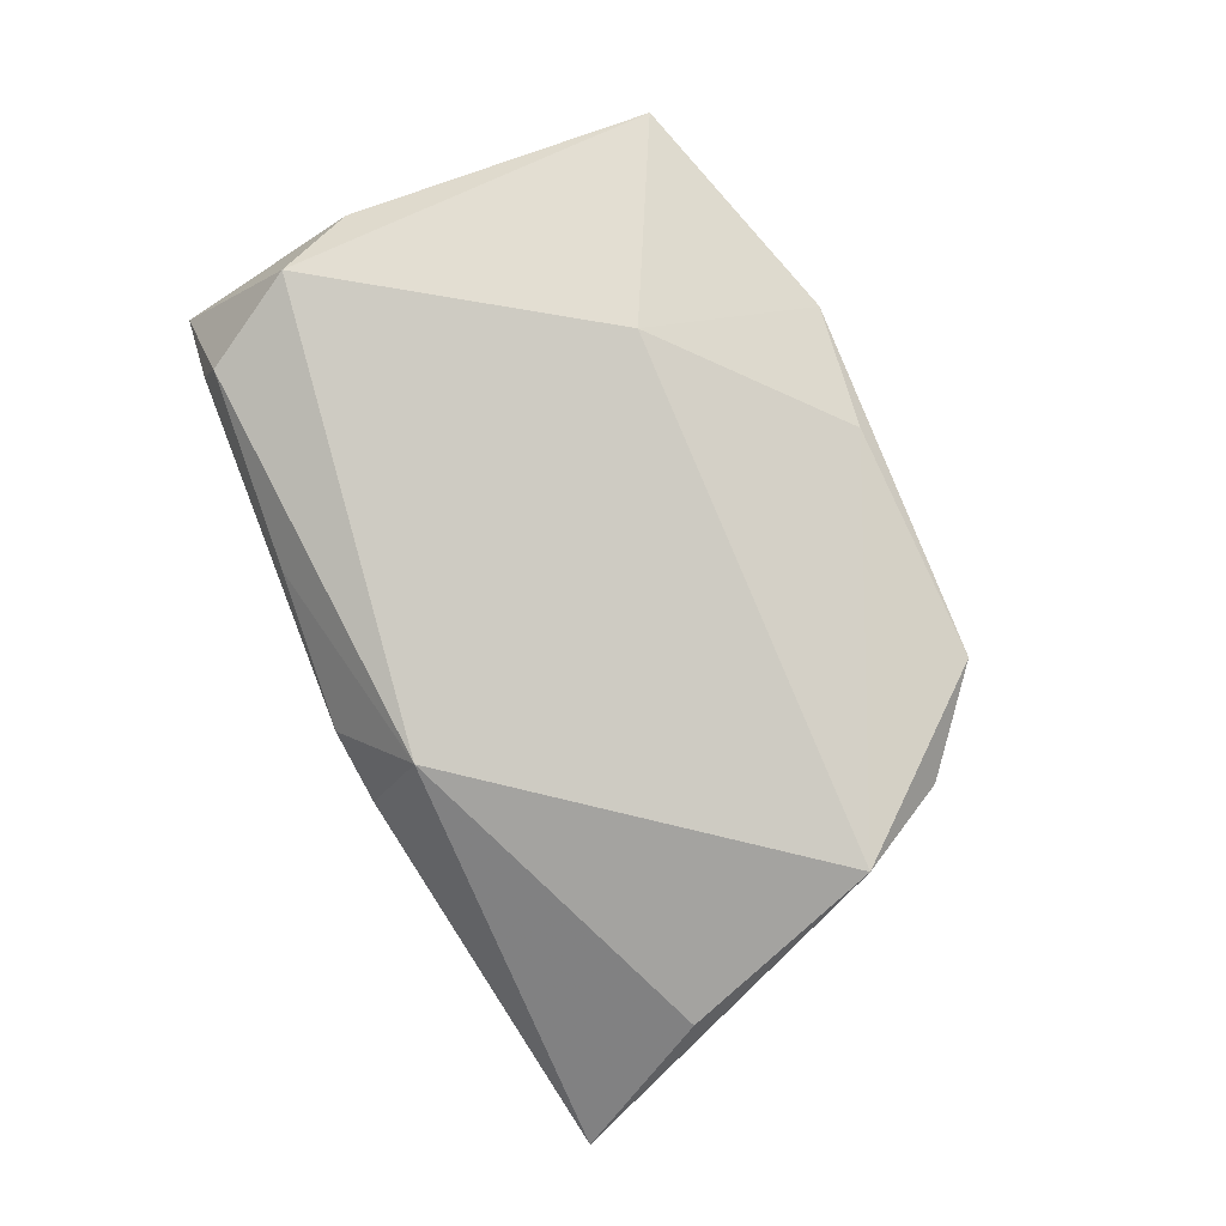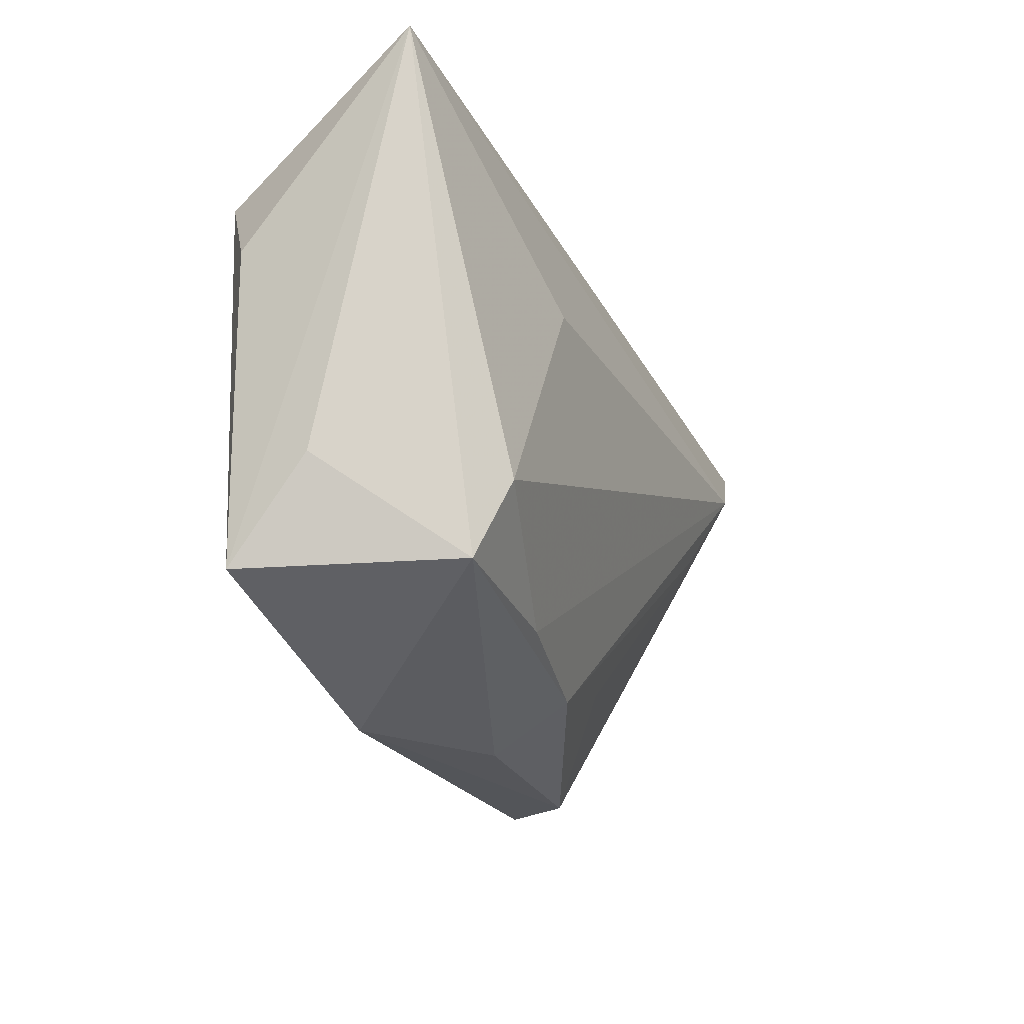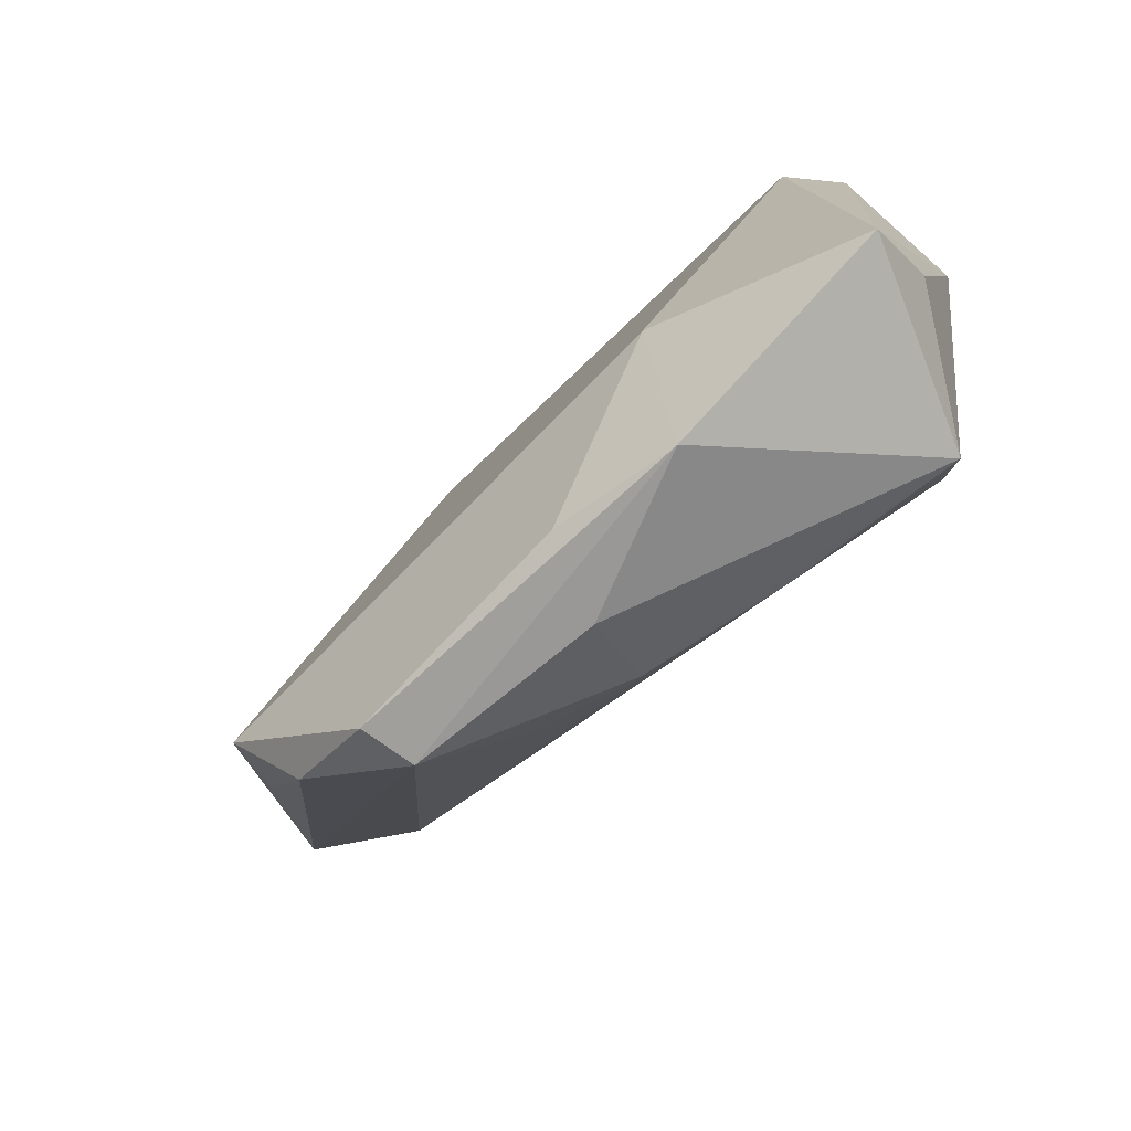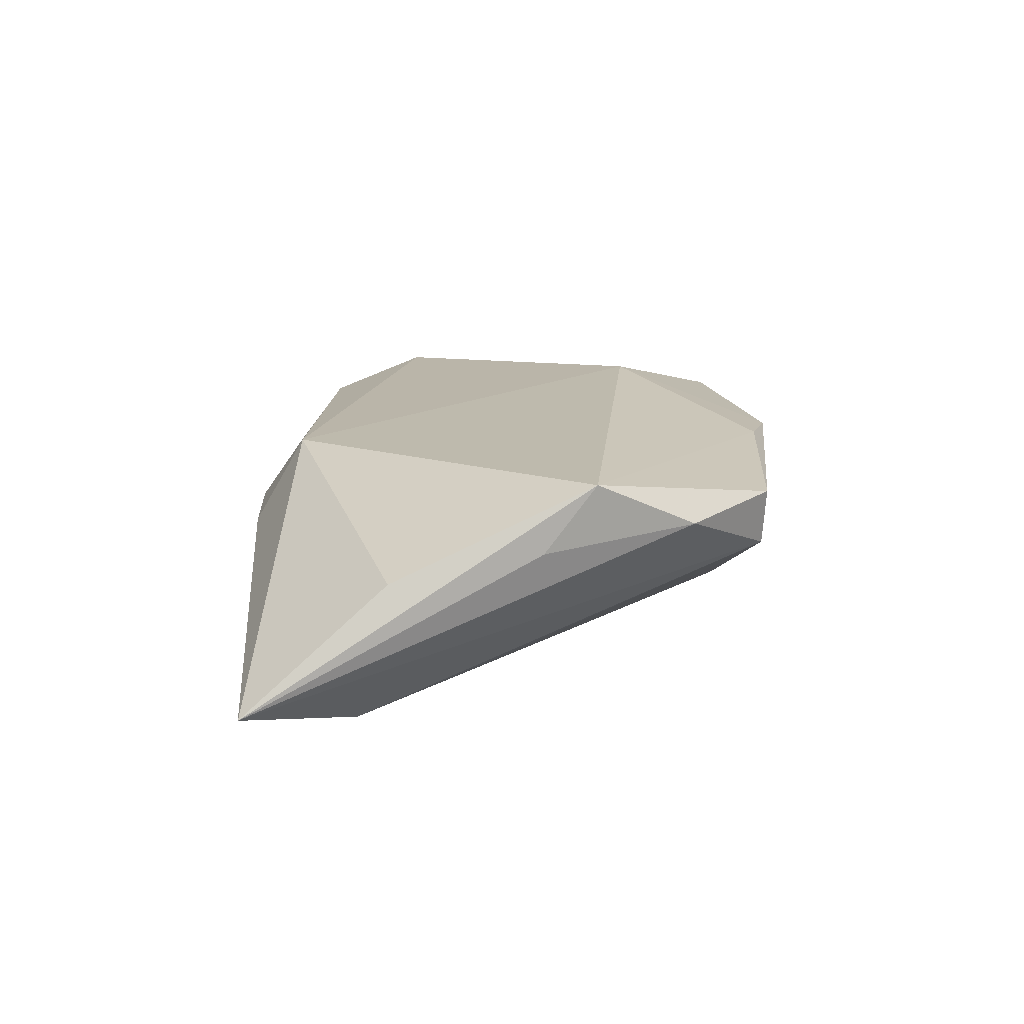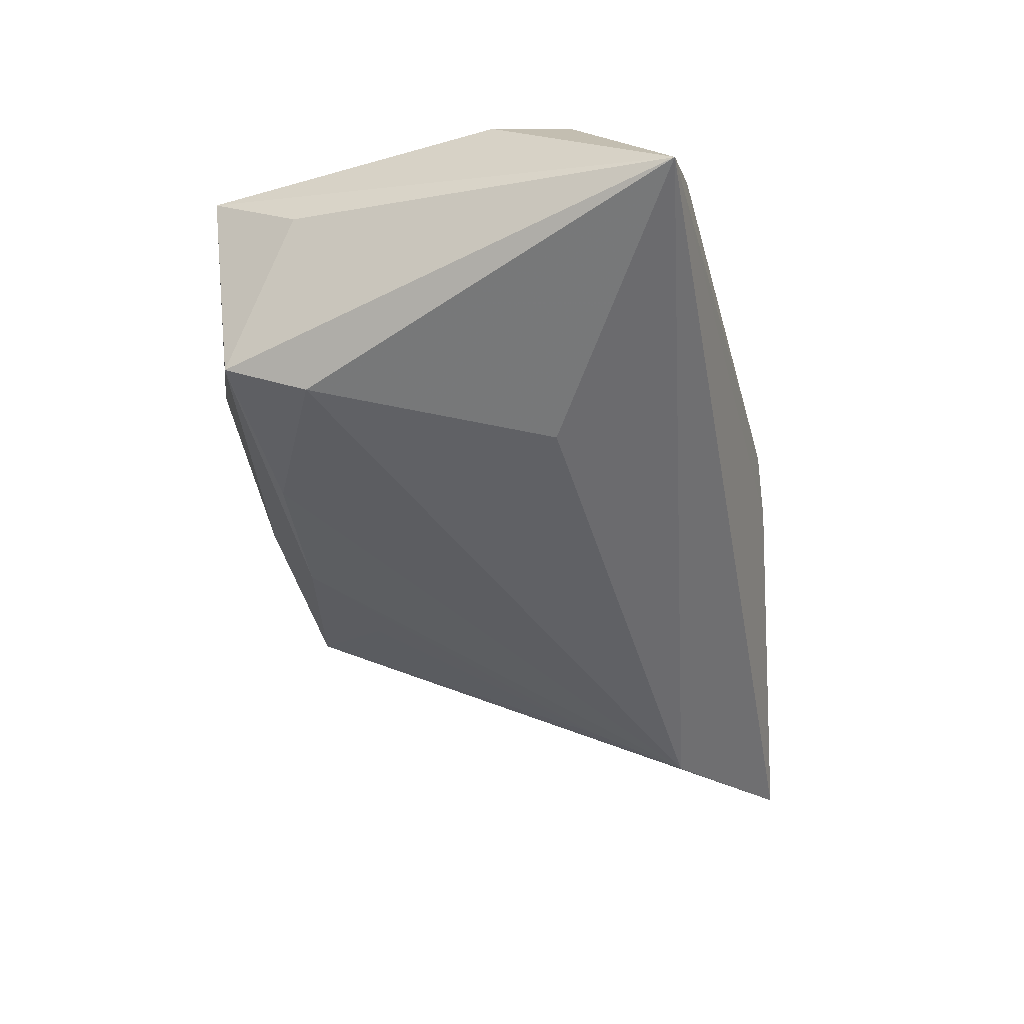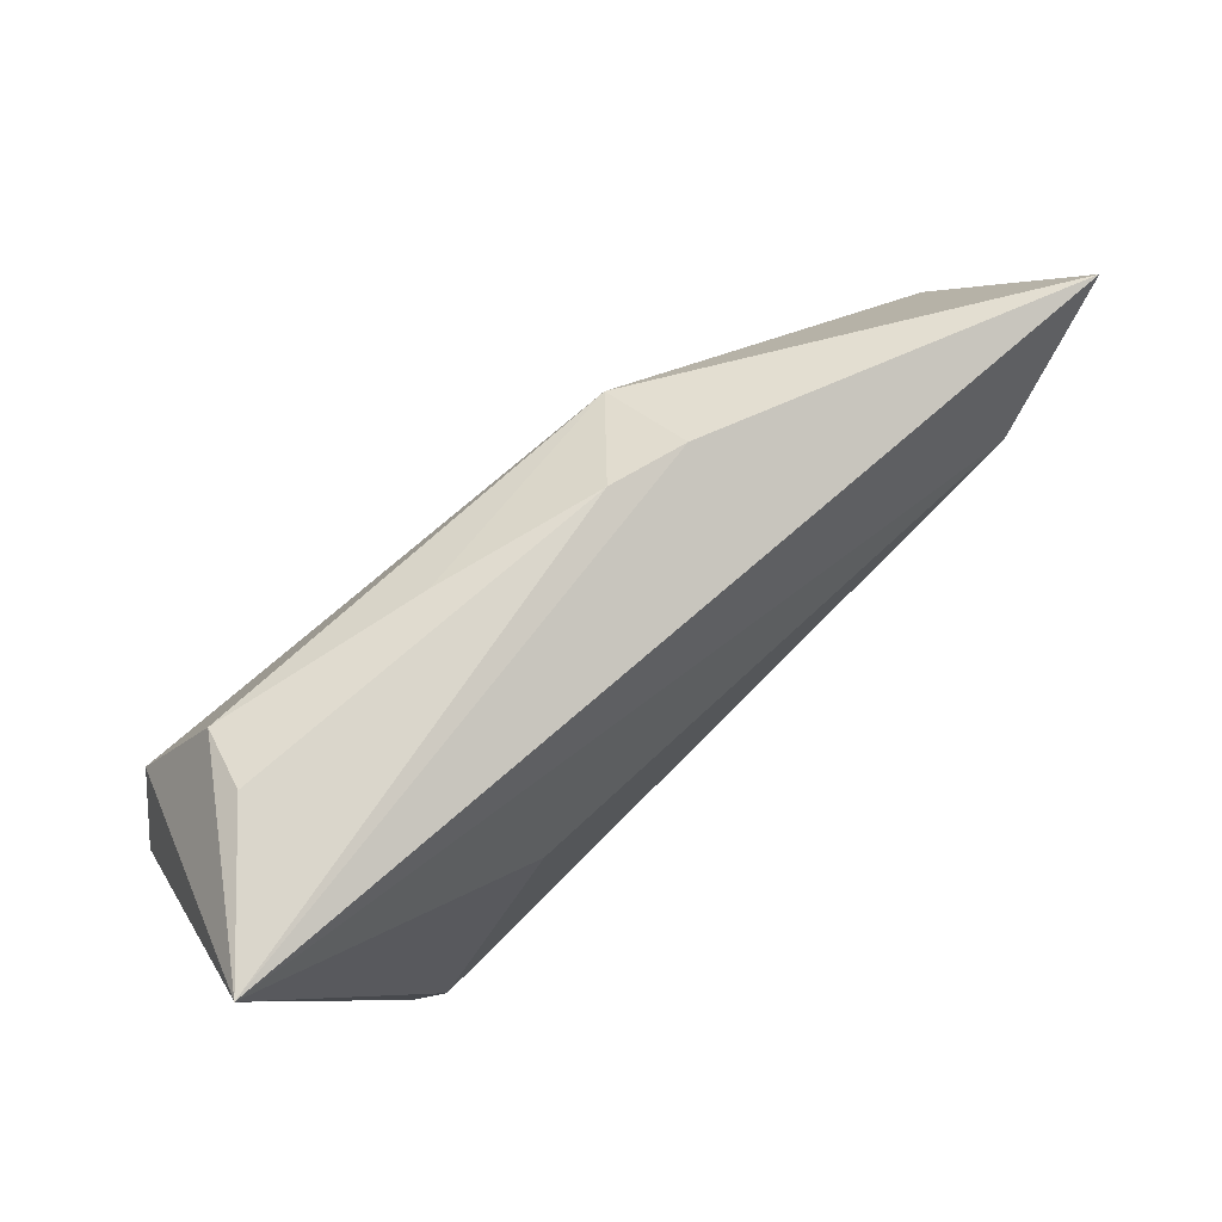
<metadata>
{"format":"obj","ext":"obj","renderer":"f3d","projection":"perspective","resolution":1024,"background":"white","views":[{"elev":79.6,"azim":-111.6,"up":"+Z"},{"elev":-23.1,"azim":112.7,"up":"+Y"},{"elev":-74.3,"azim":41.6,"up":"+Y"},{"elev":12.8,"azim":-83.4,"up":"+Z"},{"elev":-48.8,"azim":105.6,"up":"+Z"},{"elev":74.5,"azim":137.5,"up":"+Y"}]}
</metadata>
<code>
v 0.03816 0.01854 0.01464
v -0.06249 0.02213 -0.01161
v -0.04005 0.0007338 -0.01265
v 0.04174 -0.0264 0.01089
v 0.04305 0.009789 0.01055
v -0.01857 -0.02406 -0.006558
v -0.02739 -0.03526 0.001859
v -0.05431 0.006614 0.002225
v -0.005375 -0.02896 -0.007862
v -0.009827 0.03162 0.002541
v 0.03331 -0.0257 -0.01271
v 0.01692 -0.015 0.01685
v 0.01541 0.0101 -0.01595
v 0.03024 -0.01634 -0.01595
v 0.01202 -0.02638 -0.01105
v -0.04879 -0.01042 0.00482
v 0.014 -0.03579 0.009406
v 0.03342 0.03131 0.003811
v 0.008547 0.03063 0.0065
v 0.03166 0.02962 0.01049
v -0.04717 0.01177 -0.01595
v -0.03991 -0.02728 0.006833
v 0.04249 -0.01509 0.001752
v -0.01775 0.02442 0.01158
v -0.02865 -0.03579 0.008522
v 0.0457 0.03156 -0.0103
v -0.01856 0.03054 0.0009277
v -0.04625 -0.01629 0.01249
v -0.004176 -0.03473 0.000873
v -0.0009216 -0.03433 0.01083
f 4 12 17
f 26 14 13
f 1 24 12
f 12 4 1
f 26 4 23
f 21 7 2
f 21 13 14
f 21 2 26
f 26 13 21
f 2 24 27
f 24 10 27
f 26 2 27
f 27 10 26
f 5 4 26
f 26 1 5
f 5 1 4
f 20 1 26
f 24 1 20
f 11 14 26
f 26 23 11
f 11 23 4
f 11 4 17
f 17 12 30
f 26 10 18
f 18 20 26
f 19 10 24
f 24 20 19
f 19 18 10
f 20 18 19
f 17 7 29
f 29 11 17
f 7 9 29
f 29 9 11
f 8 24 2
f 28 30 12
f 24 8 28
f 2 16 28
f 28 8 2
f 12 24 28
f 14 11 15
f 11 9 15
f 15 21 14
f 15 9 21
f 6 9 7
f 22 28 16
f 2 7 22
f 22 16 2
f 21 9 3
f 9 6 3
f 7 21 3
f 3 6 7
f 30 28 25
f 28 22 25
f 25 22 7
f 25 7 17
f 17 30 25

</code>
